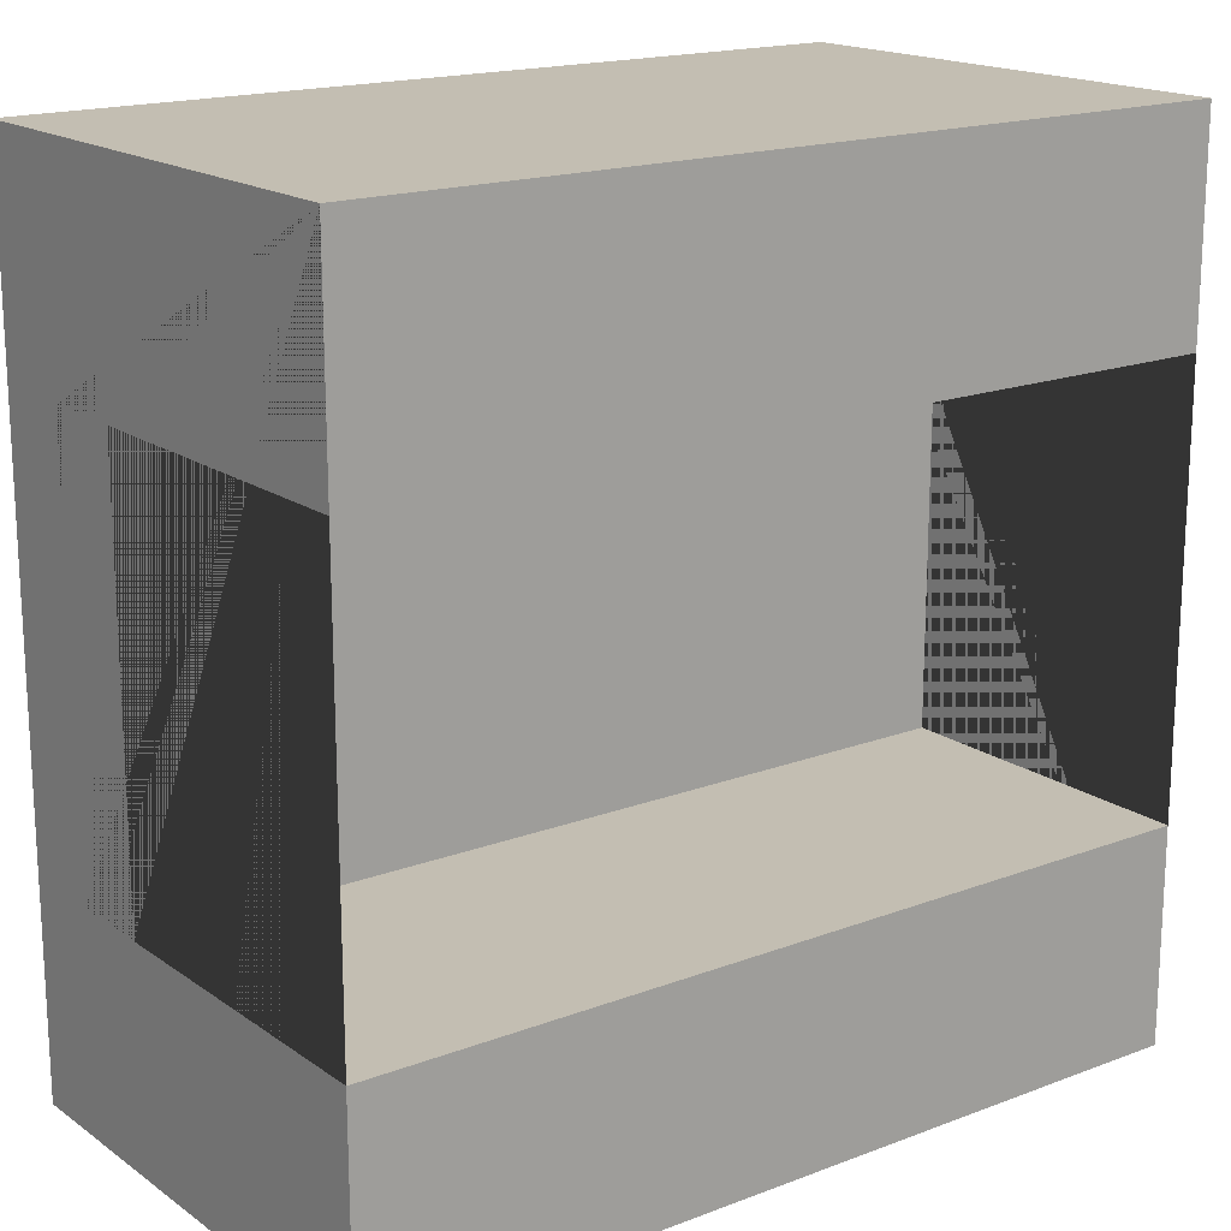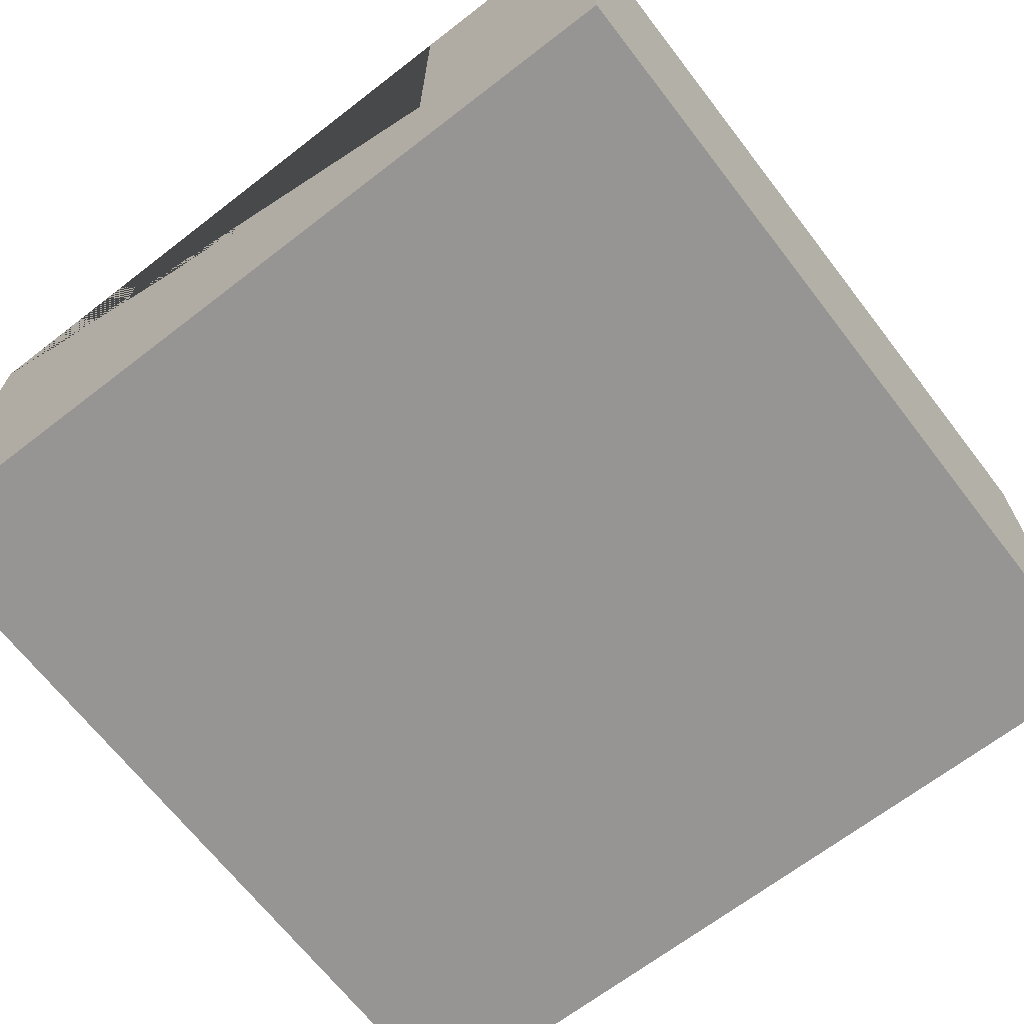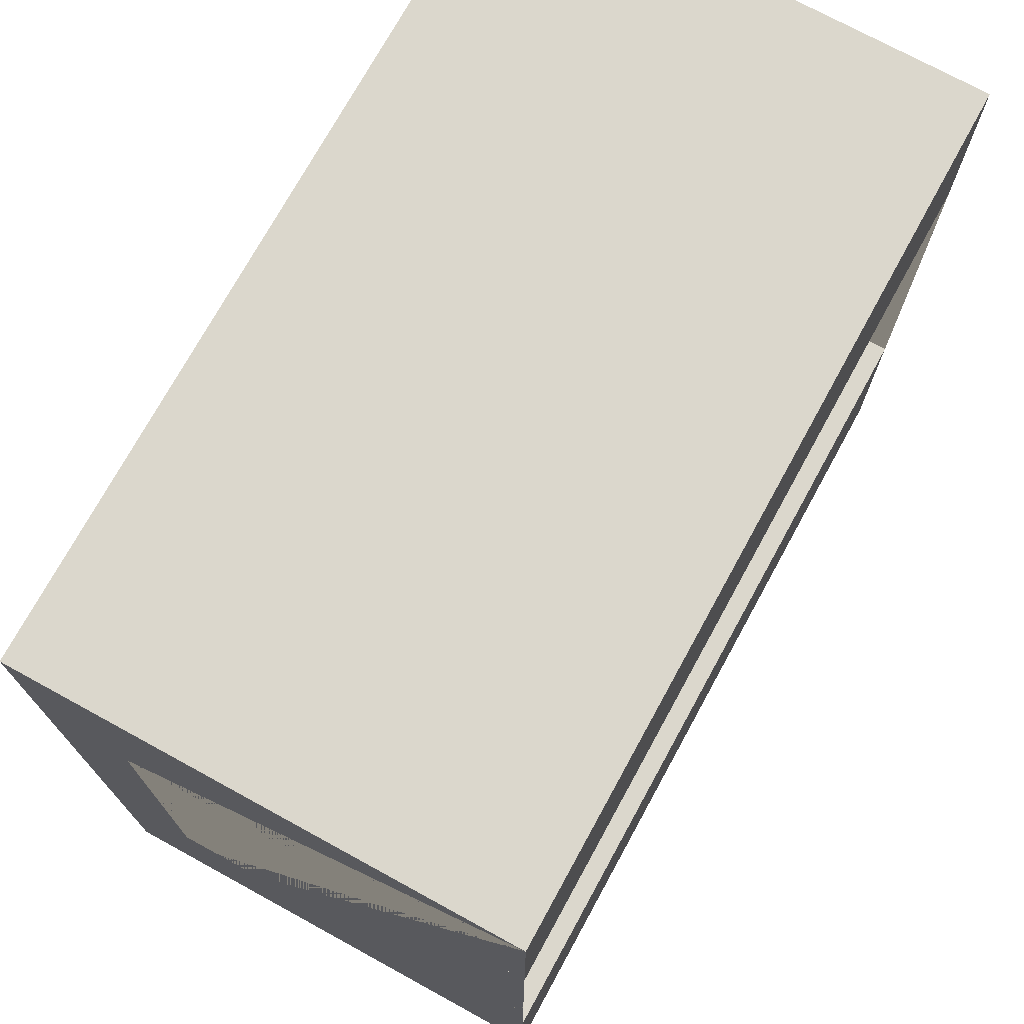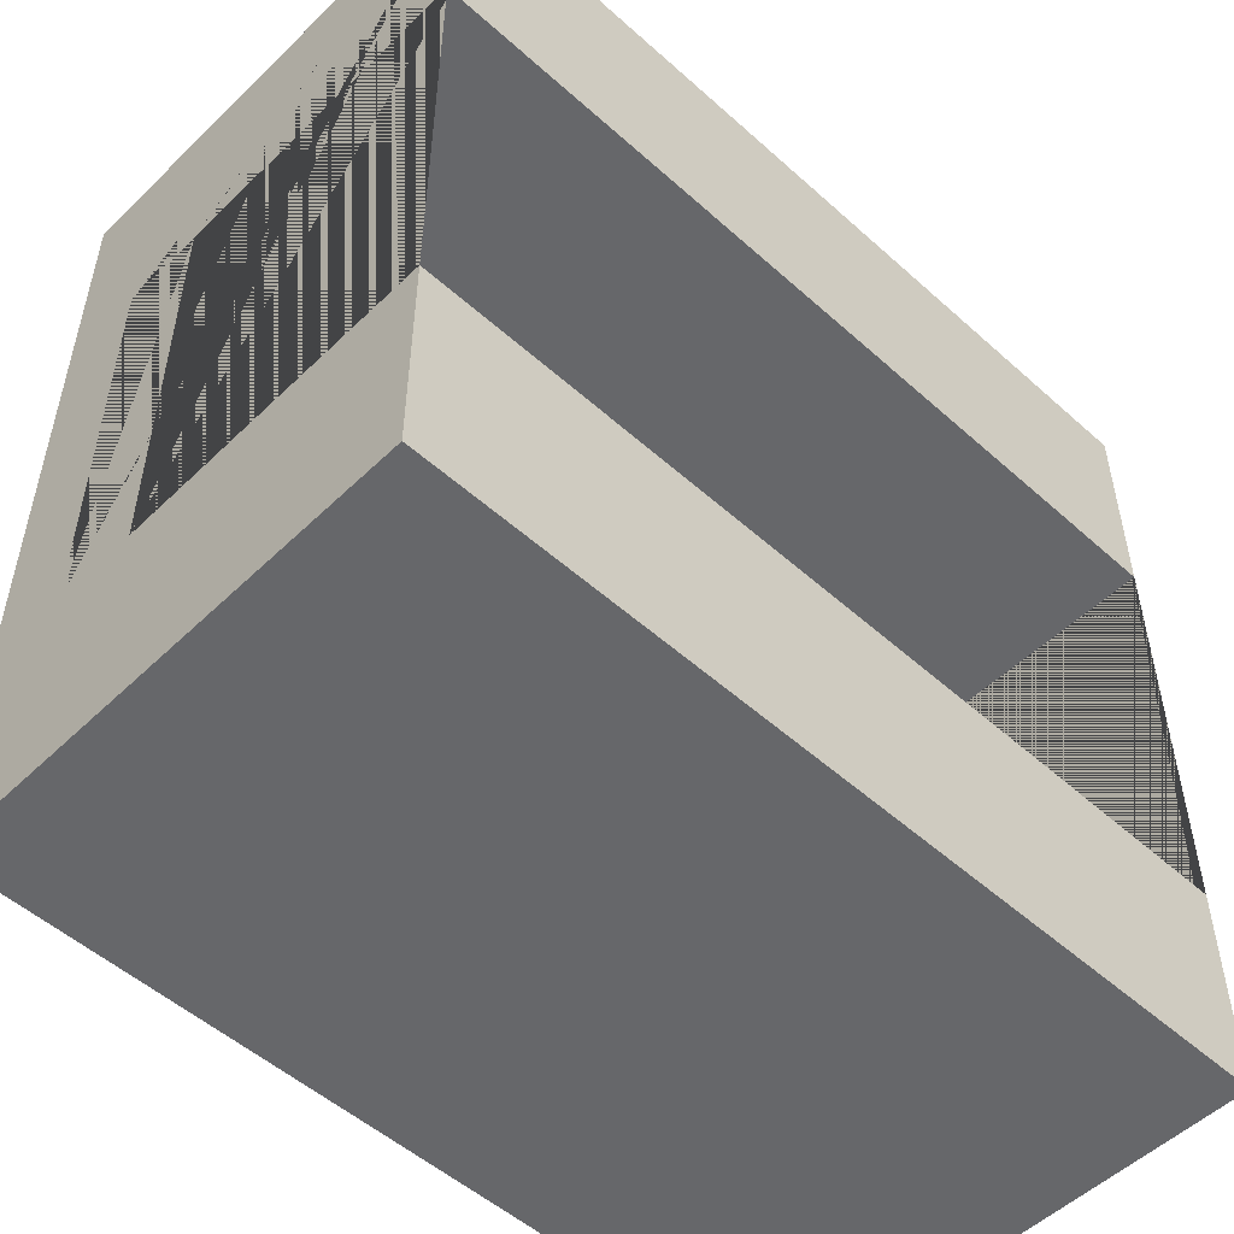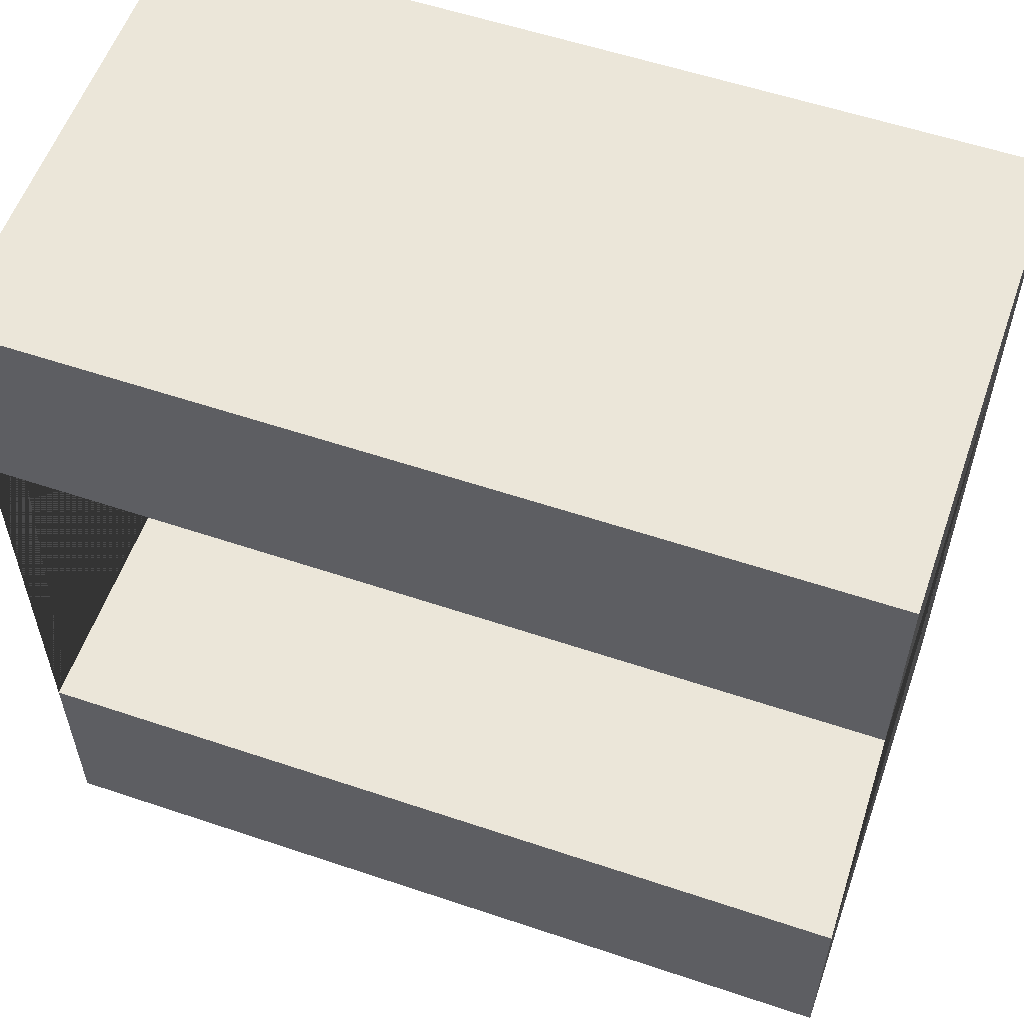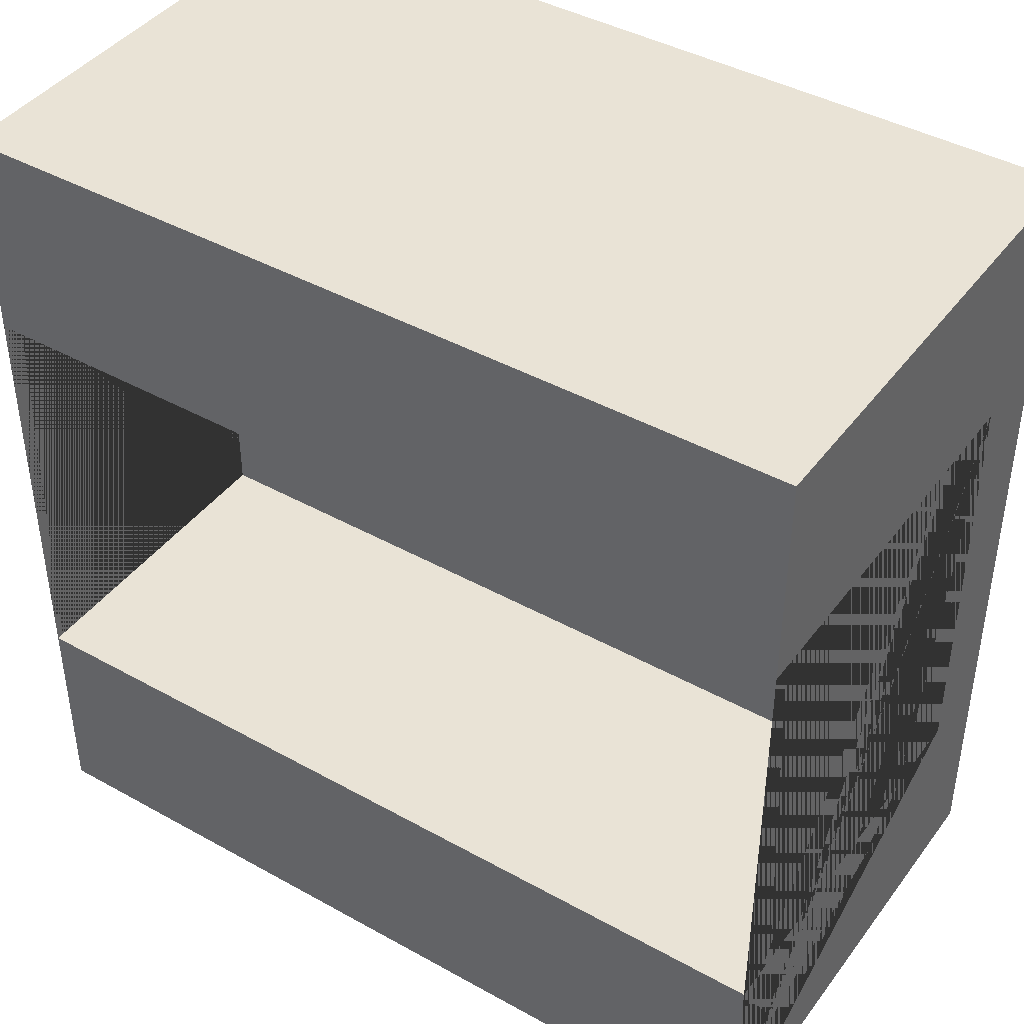
<metadata>
{"format":"obj","ext":"obj","renderer":"f3d","projection":"perspective","resolution":1024,"background":"white","views":[{"elev":17.5,"azim":143.2,"up":"+Z"},{"elev":-67.6,"azim":-52.3,"up":"+Y"},{"elev":73.3,"azim":118.7,"up":"+Z"},{"elev":-52.1,"azim":136.0,"up":"+Z"},{"elev":57.0,"azim":-160.7,"up":"+Z"},{"elev":42.2,"azim":-146.3,"up":"+Z"}]}
</metadata>
<code>
o Mesh1_Group1_Model.238
v 0 1.73 -0.75
v 0 1.73 0
v 3 1.73 0
v 3 1.73 -0.75
v 0 1.73 -3
v 0 0 -3
v 0 0 0
v 0 0.6 -0.75
v 0 0.3 -0.75
v 0 0.3 -2.25
v 0 0.6 -2.25
v 0 1.73 -2.25
v 3 0 -3
v 3 1.73 -3
v 3 0 -0
v 3 1.73 -2.25
v 3 0.6 -2.25
v 3 0.3 -2.25
v 3 0.3 -0.75
v 3 0.6 -0.75
f 1 2 3 4
f 5 6 7 2 1 8 9 10 11 12
f 13 6 5 14
f 7 6 13 15
f 3 15 13 14 16 17 18 19 20 4
f 7 15 3 2
f 16 14 5 12
f 11 17 16 12
f 20 8 1 4
f 17 11 8 20
f 11 10 9 8
f 20 19 18 17

</code>
